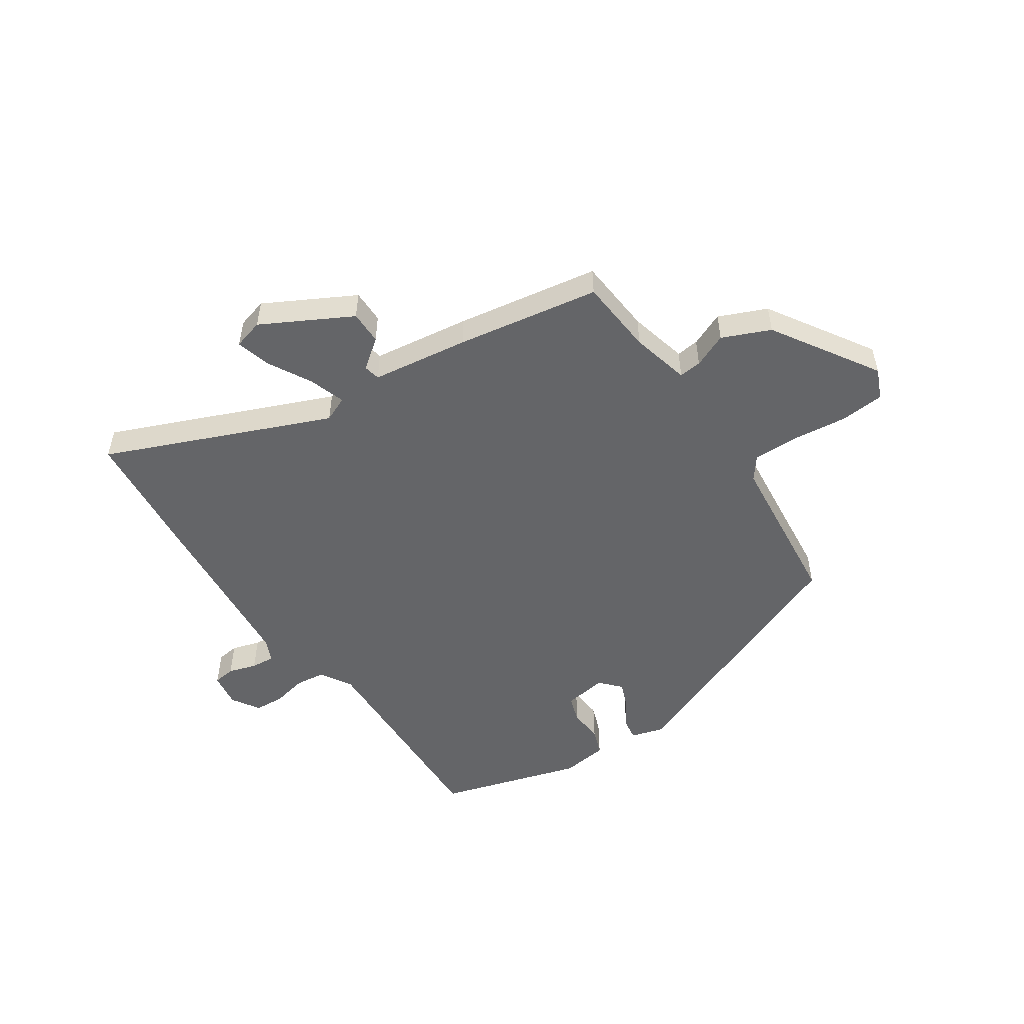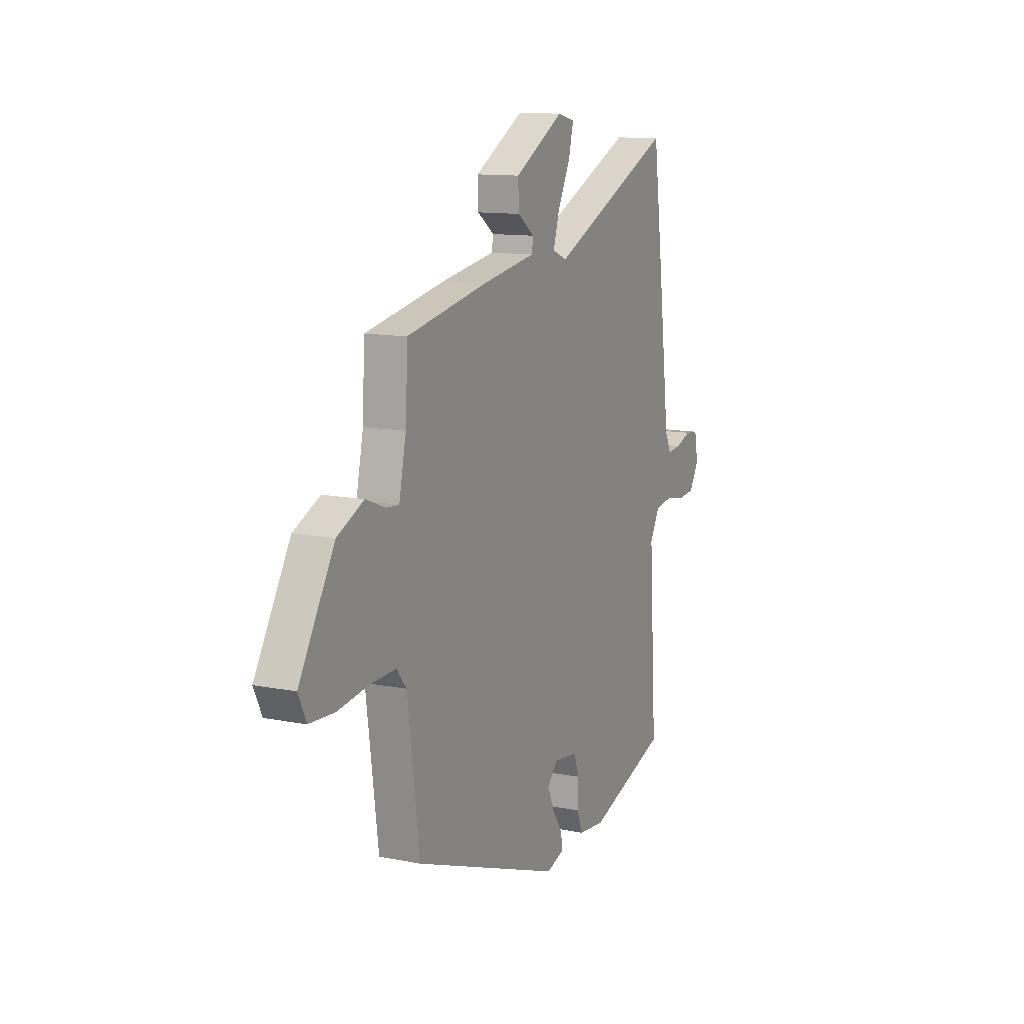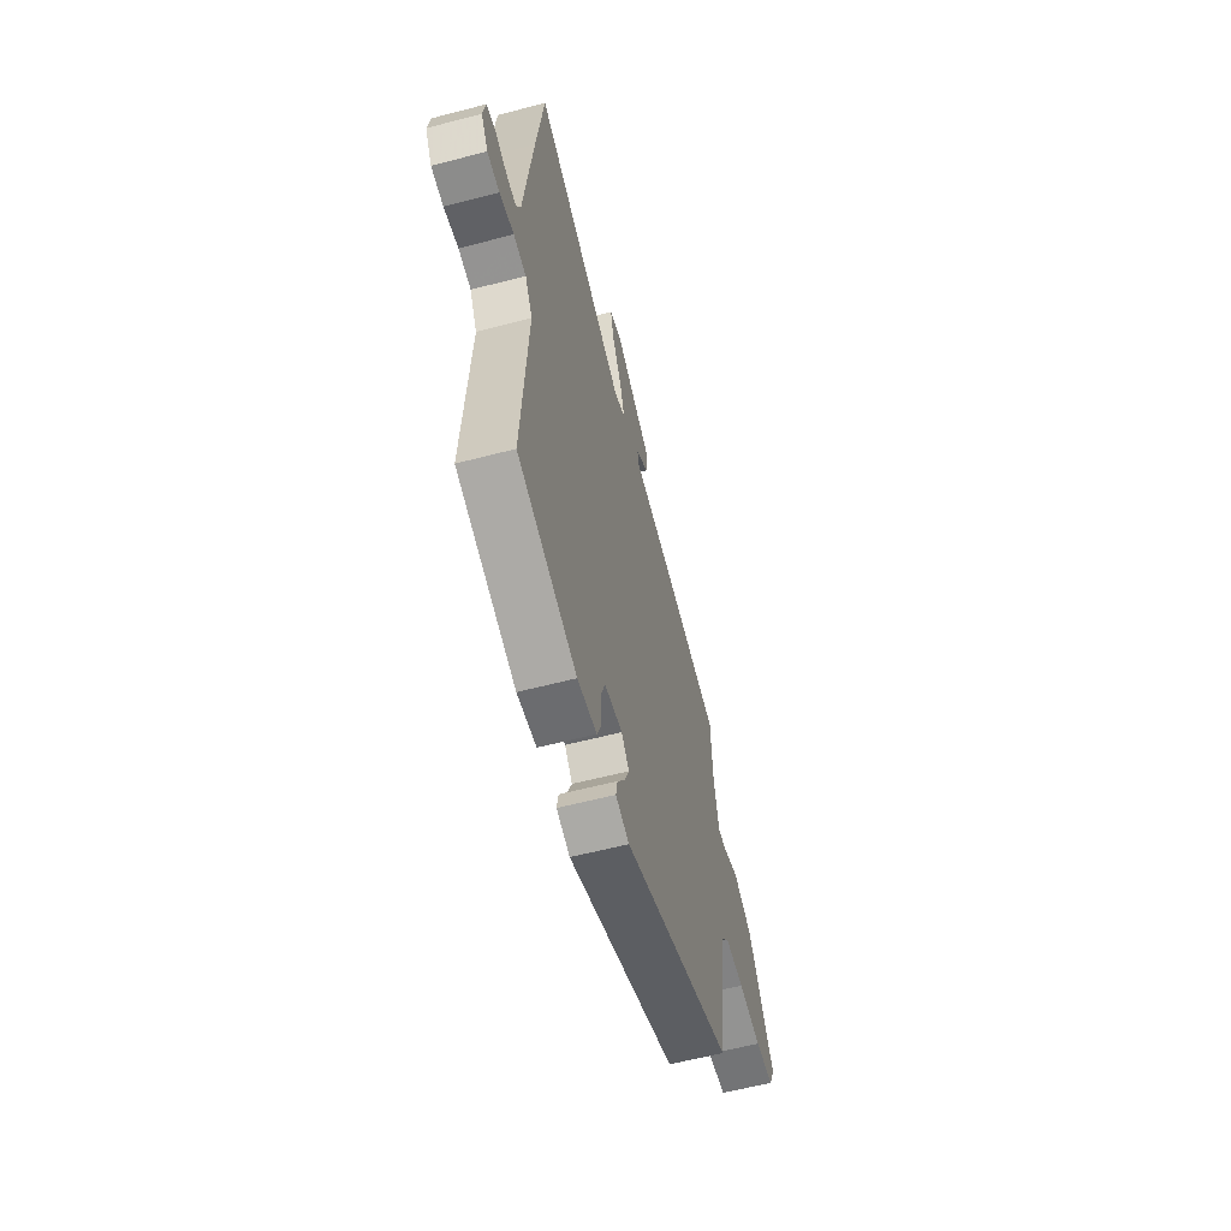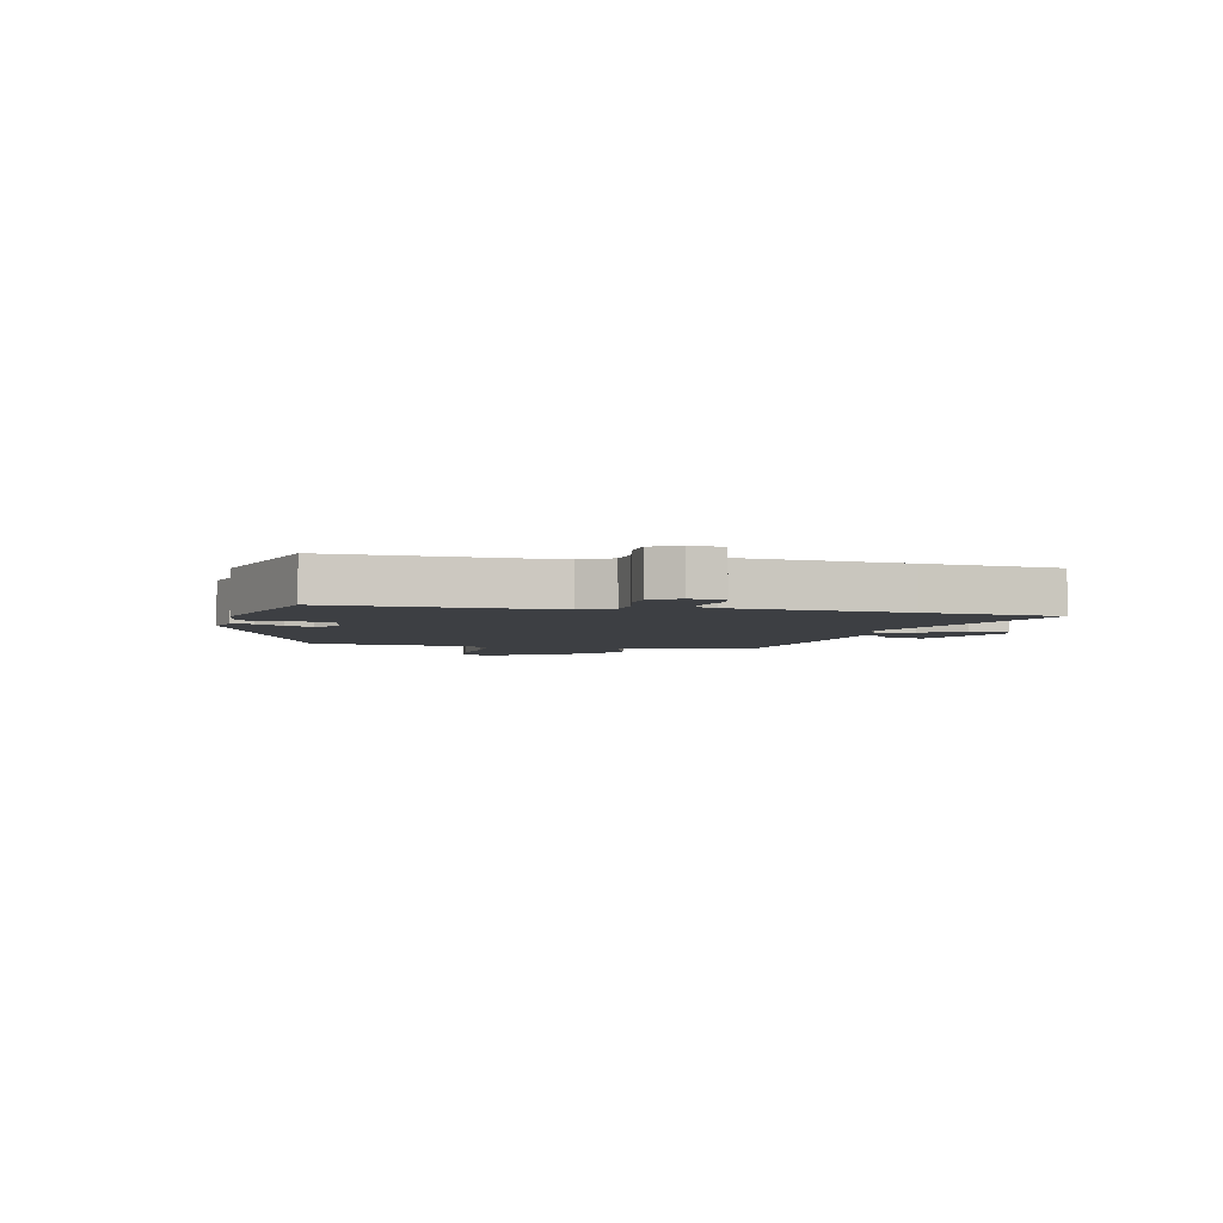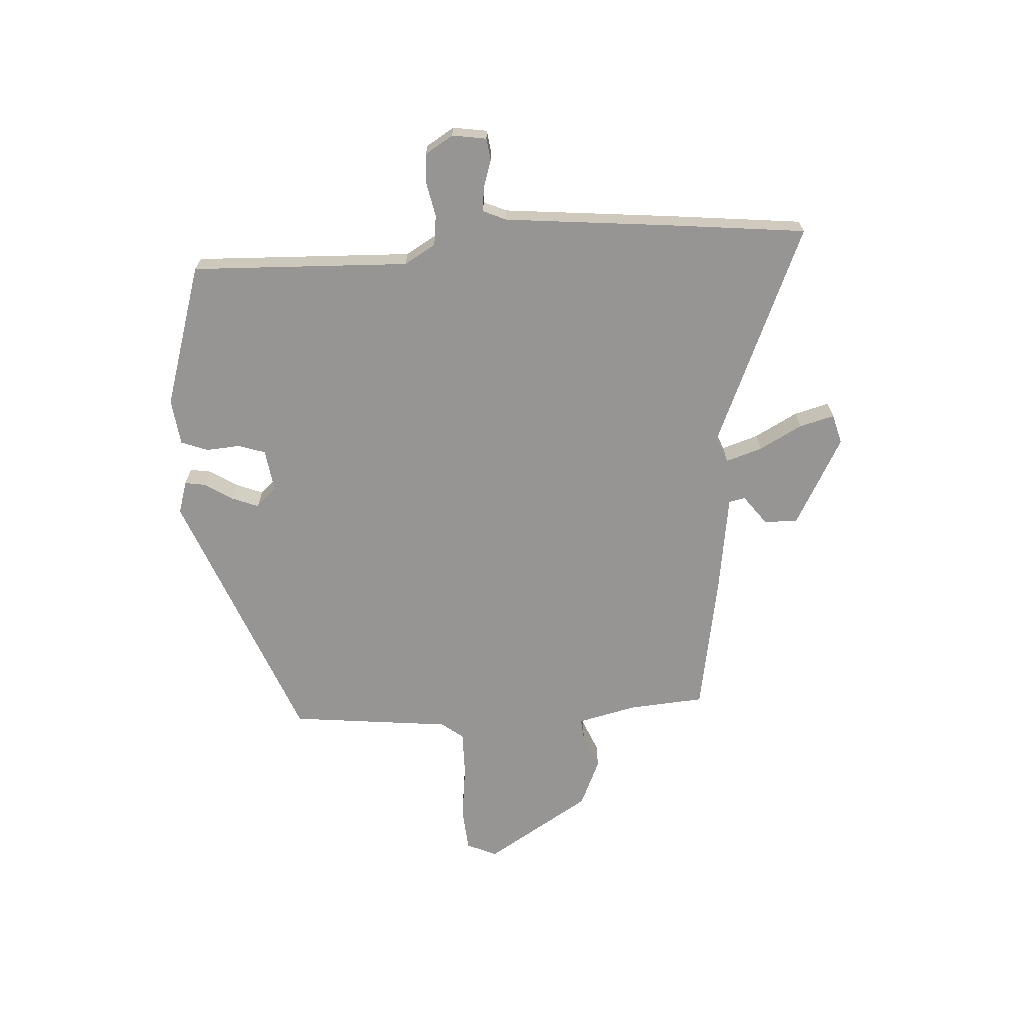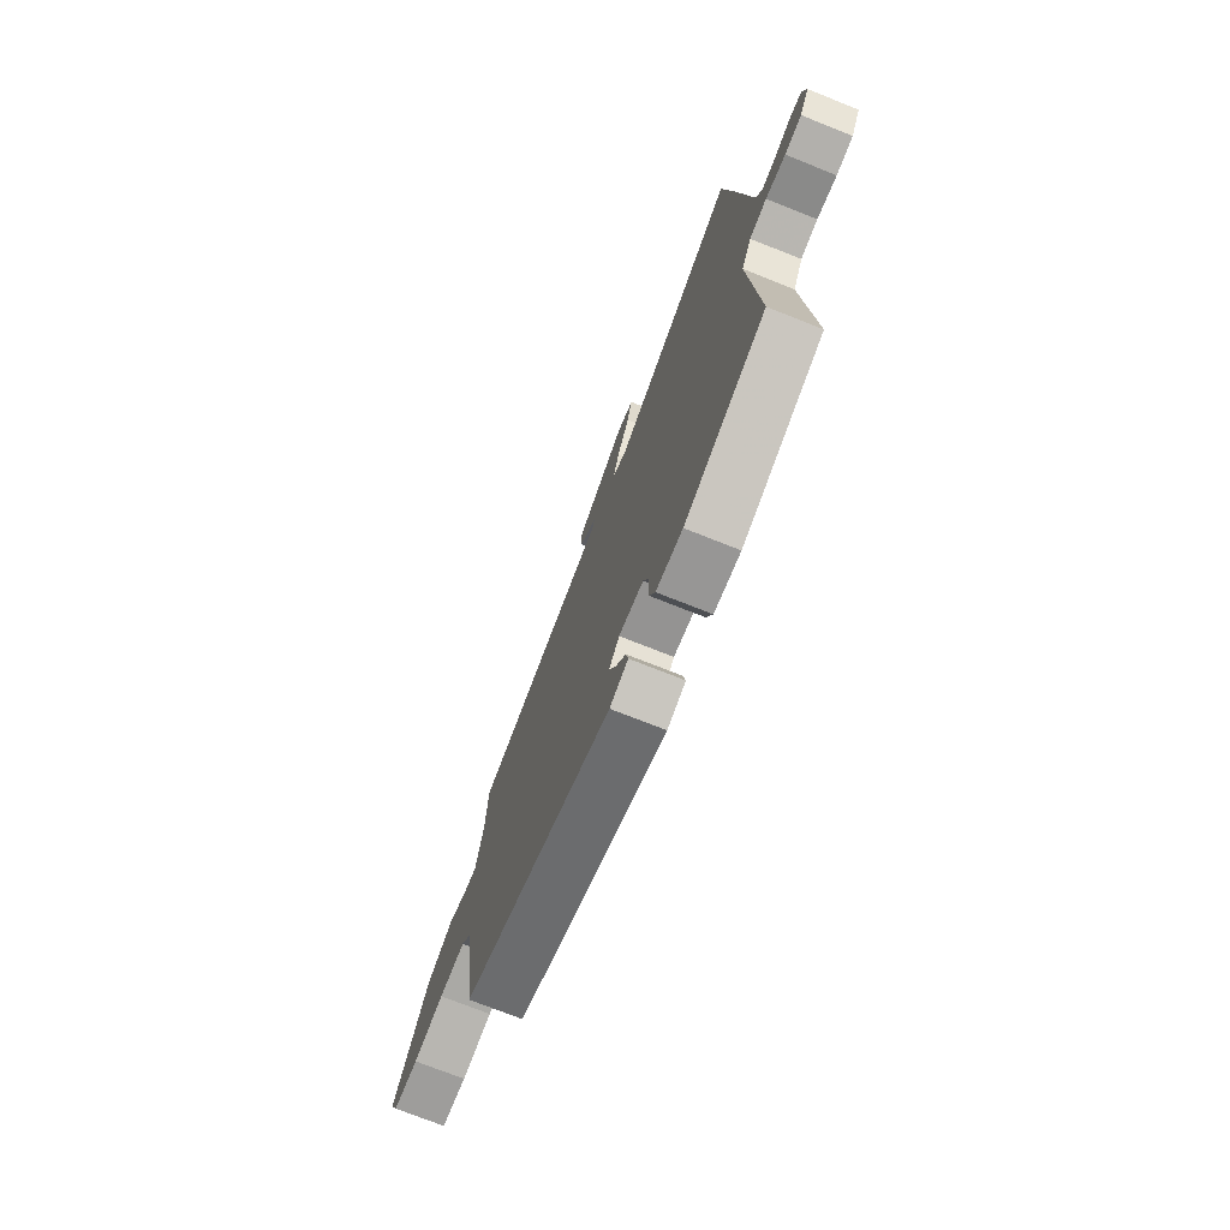
<metadata>
{"format":"obj","ext":"obj","renderer":"f3d","projection":"perspective","resolution":1024,"background":"white","views":[{"elev":-51.6,"azim":35.8,"up":"+Y"},{"elev":11.9,"azim":115.4,"up":"+Z"},{"elev":-58.9,"azim":-74.9,"up":"+Z"},{"elev":-4.0,"azim":-100.6,"up":"+Y"},{"elev":-67.6,"azim":-85.0,"up":"+Y"},{"elev":-73.4,"azim":-111.7,"up":"+Z"}]}
</metadata>
<code>
v 0.436 0.07 -0.345
v -0.03 0.07 -0.516
v -0.087 0.07 -0.497
v -0.08 0.07 -0.46
v -0.048 0.07 -0.413
v -0.028 0.07 -0.366
v -0.06 0.07 -0.329
v -0.136 0.07 -0.338
v -0.153 0.07 -0.385
v -0.15 0.07 -0.445
v -0.169 0.07 -0.492
v -0.251 0.07 -0.5
v -0.501 0.07 -0.416
v -0.477 0.07 -0.033
v -0.508 0.07 0.023
v -0.561 0.07 0.031
v -0.622 0.07 0.02
v -0.674 0.07 0.025
v -0.703 0.07 0.075
v -0.692 0.07 0.135
v -0.653 0.07 0.139
v -0.604 0.07 0.122
v -0.562 0.07 0.117
v -0.543 0.07 0.157
v -0.506 0.07 0.457
v -0.475 0.07 0.692
v -0.087 0.07 0.515
v -0.042 0.07 0.533
v -0.061 0.07 0.597
v -0.1 0.07 0.674
v -0.115 0.07 0.736
v -0.062 0.07 0.749
v 0.092 0.07 0.66
v 0.09 0.07 0.601
v 0.037 0.07 0.563
v 0.042 0.07 0.534
v 0.212 0.07 0.505
v 0.462 0.07 0.455
v 0.469 0.07 0.32
v 0.491 0.07 0.216
v 0.531 0.07 0.219
v 0.592 0.07 0.243
v 0.675 0.07 0.204
v 0.785 0.07 0.016
v 0.76 0.07 -0.037
v 0.682 0.07 -0.041
v 0.586 0.07 -0.027
v 0.505 0.07 -0.024
v 0.474 0.07 -0.062
v 0.436 0 -0.345
v -0.03 0 -0.516
v -0.087 0 -0.497
v -0.08 0 -0.46
v -0.048 0 -0.413
v -0.028 0 -0.366
v -0.06 0 -0.329
v -0.136 0 -0.338
v -0.153 0 -0.385
v -0.15 0 -0.445
v -0.169 0 -0.492
v -0.251 0 -0.5
v -0.501 0 -0.416
v -0.477 0 -0.033
v -0.508 0 0.023
v -0.561 0 0.031
v -0.622 0 0.02
v -0.674 0 0.025
v -0.703 0 0.075
v -0.692 0 0.135
v -0.653 0 0.139
v -0.604 0 0.122
v -0.562 0 0.117
v -0.543 0 0.157
v -0.506 0 0.457
v -0.475 0 0.692
v -0.087 0 0.515
v -0.042 0 0.533
v -0.061 0 0.597
v -0.1 0 0.674
v -0.115 0 0.736
v -0.062 0 0.749
v 0.092 0 0.66
v 0.09 0 0.601
v 0.037 0 0.563
v 0.042 0 0.534
v 0.212 0 0.505
v 0.462 0 0.455
v 0.469 0 0.32
v 0.491 0 0.216
v 0.531 0 0.219
v 0.592 0 0.243
v 0.675 0 0.204
v 0.785 0 0.016
v 0.76 0 -0.037
v 0.682 0 -0.041
v 0.586 0 -0.027
v 0.505 0 -0.024
v 0.474 0 -0.062
f 45 46 47
f 44 45 47
f 43 44 47
f 42 43 47
f 41 42 47
f 40 41 47 48
f 39 40 48 49
f 49 1 2
f 39 49 2
f 38 39 2
f 37 38 2
f 36 37 2
f 33 34 35
f 32 33 35
f 31 32 35
f 30 31 35
f 29 30 35
f 28 29 35 36
f 24 25 26 27
f 27 28 36
f 24 27 36
f 23 24 36
f 20 21 22
f 19 20 22
f 18 19 22
f 17 18 22
f 16 17 22
f 15 16 22 23
f 12 13 14
f 11 12 14
f 10 11 14
f 9 10 14
f 8 9 14 15
f 15 23 36
f 8 15 36
f 7 8 36
f 2 3 4 5
f 2 5 6
f 36 2 6
f 6 7 36
f 96 95 94
f 96 94 93
f 96 93 92
f 96 92 91
f 96 91 90
f 97 96 90 89
f 98 97 89 88
f 51 50 98
f 51 98 88
f 51 88 87
f 51 87 86
f 51 86 85
f 84 83 82
f 84 82 81
f 84 81 80
f 84 80 79
f 84 79 78
f 85 84 78 77
f 76 75 74 73
f 85 77 76
f 85 76 73
f 85 73 72
f 71 70 69
f 71 69 68
f 71 68 67
f 71 67 66
f 71 66 65
f 72 71 65 64
f 63 62 61
f 63 61 60
f 63 60 59
f 63 59 58
f 64 63 58 57
f 85 72 64
f 85 64 57
f 85 57 56
f 54 53 52 51
f 55 54 51
f 55 51 85
f 85 56 55
f 1 50 51 2
f 2 51 52 3
f 3 52 53 4
f 4 53 54 5
f 5 54 55 6
f 6 55 56 7
f 7 56 57 8
f 8 57 58 9
f 9 58 59 10
f 10 59 60 11
f 11 60 61 12
f 12 61 62 13
f 13 62 63 14
f 14 63 64 15
f 15 64 65 16
f 16 65 66 17
f 17 66 67 18
f 18 67 68 19
f 19 68 69 20
f 20 69 70 21
f 21 70 71 22
f 22 71 72 23
f 23 72 73 24
f 24 73 74 25
f 25 74 75 26
f 26 75 76 27
f 27 76 77 28
f 28 77 78 29
f 29 78 79 30
f 30 79 80 31
f 31 80 81 32
f 32 81 82 33
f 33 82 83 34
f 34 83 84 35
f 35 84 85 36
f 36 85 86 37
f 37 86 87 38
f 38 87 88 39
f 39 88 89 40
f 40 89 90 41
f 41 90 91 42
f 42 91 92 43
f 43 92 93 44
f 44 93 94 45
f 45 94 95 46
f 46 95 96 47
f 47 96 97 48
f 48 97 98 49
f 49 98 50 1

</code>
